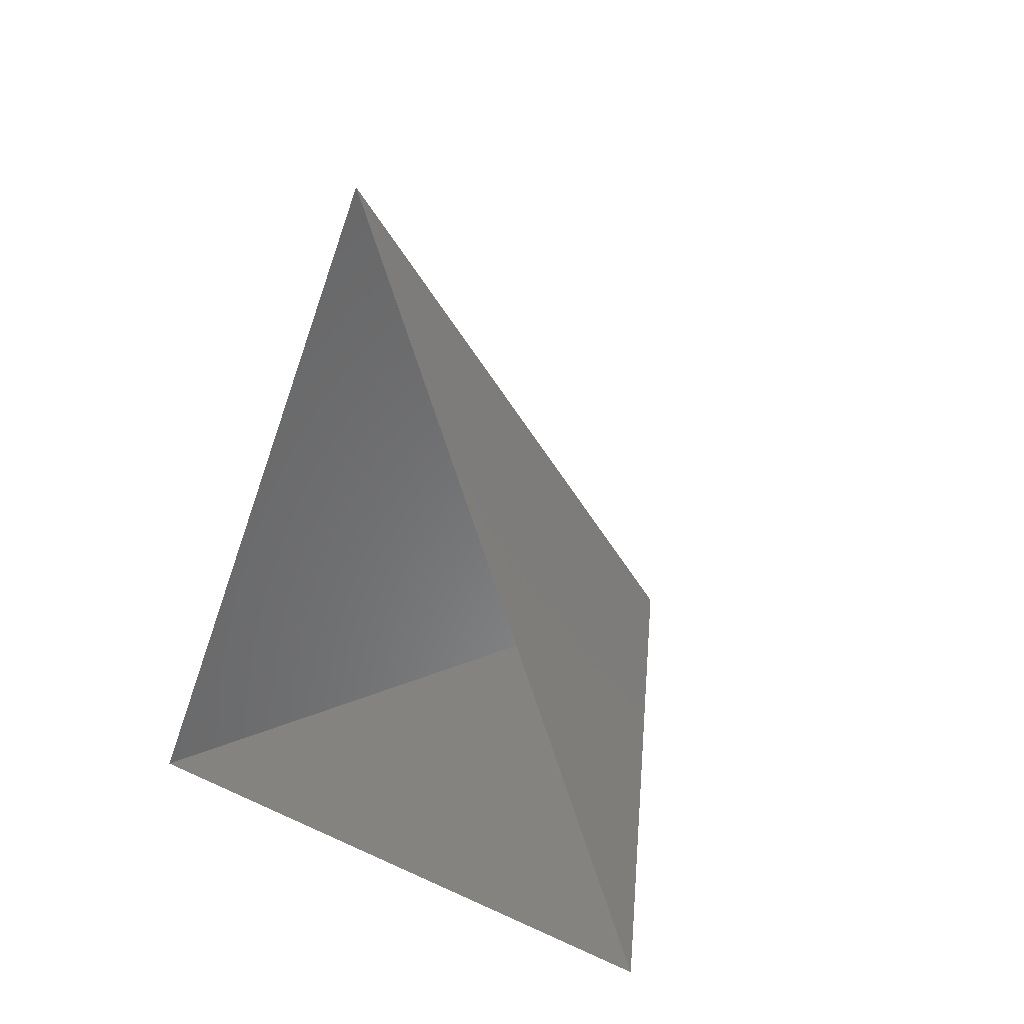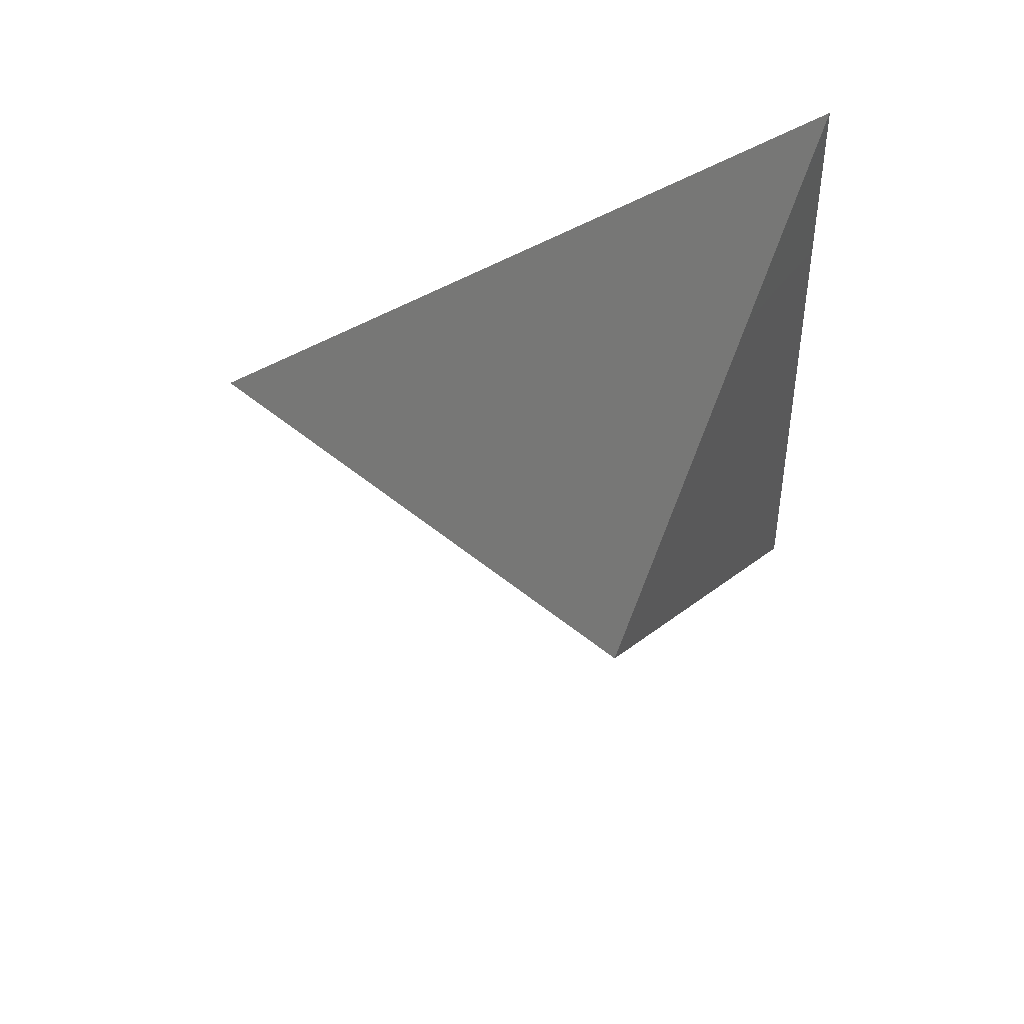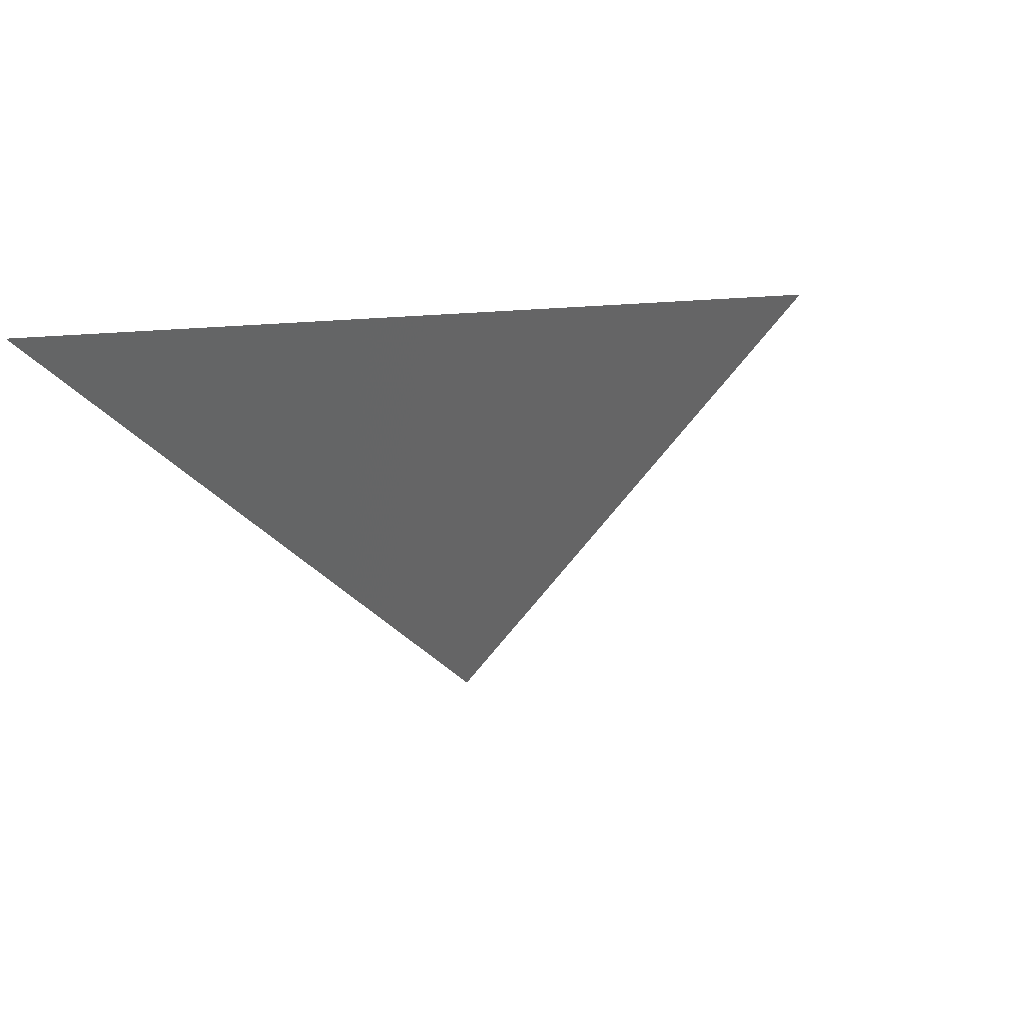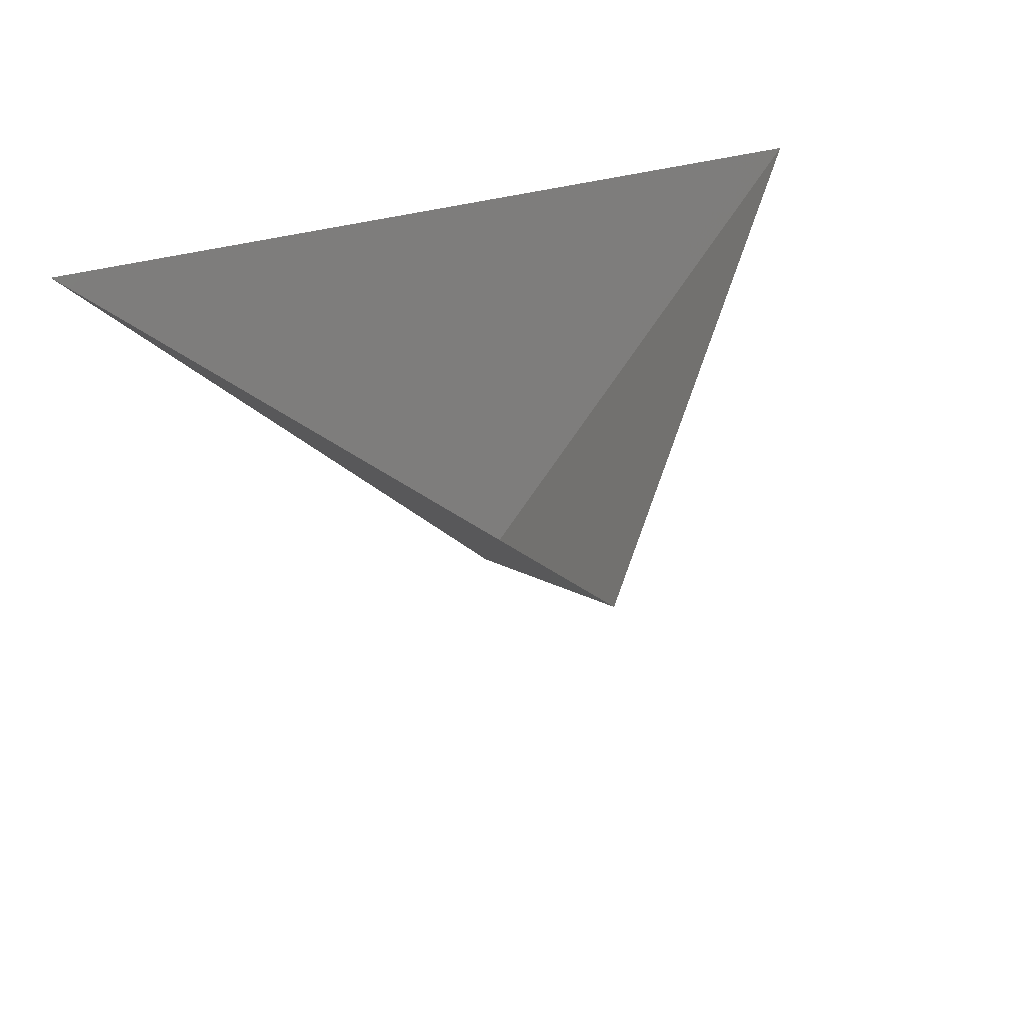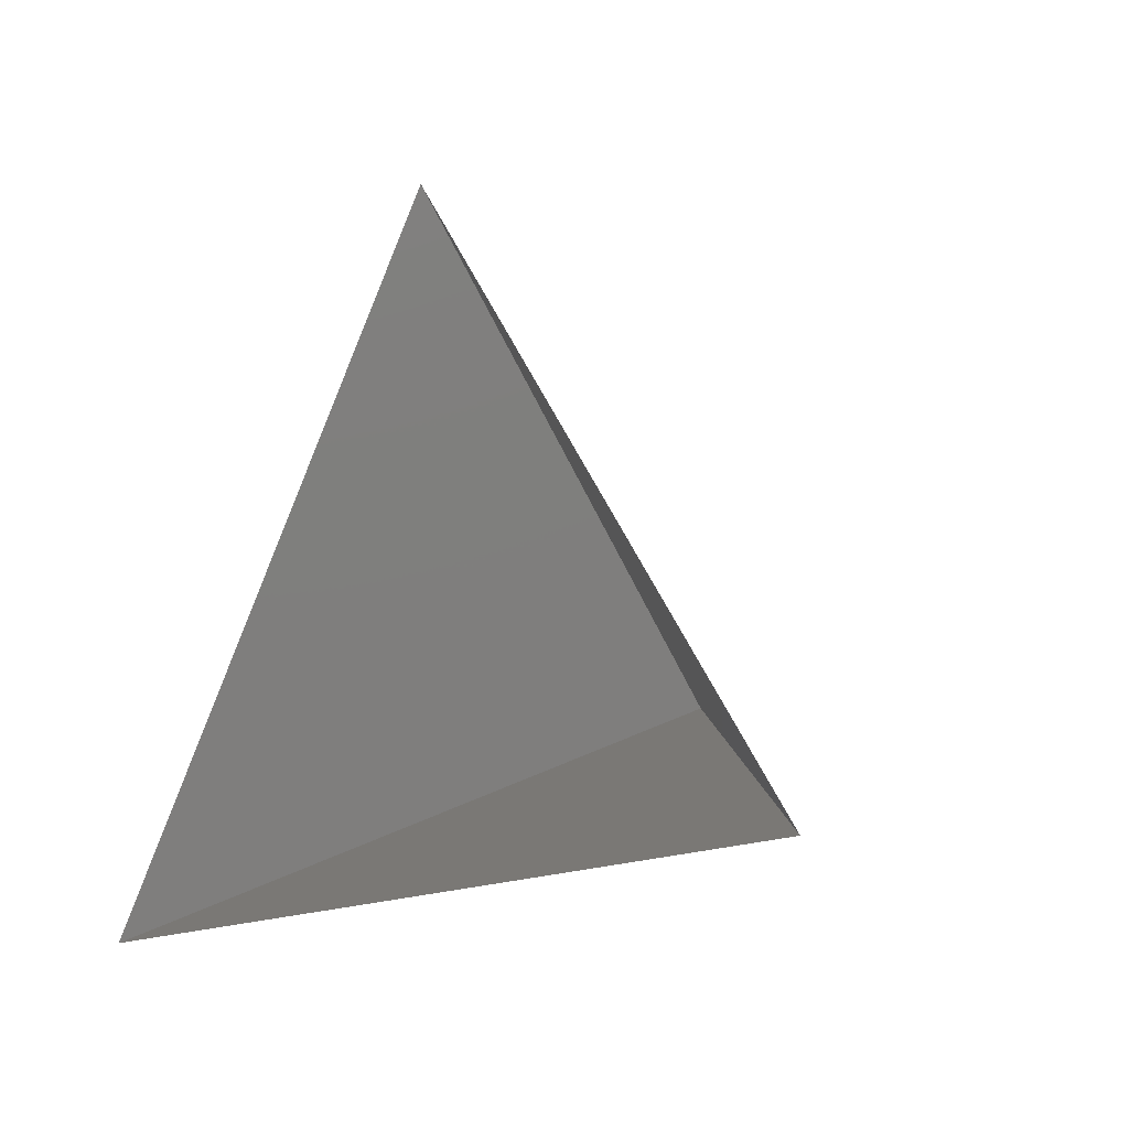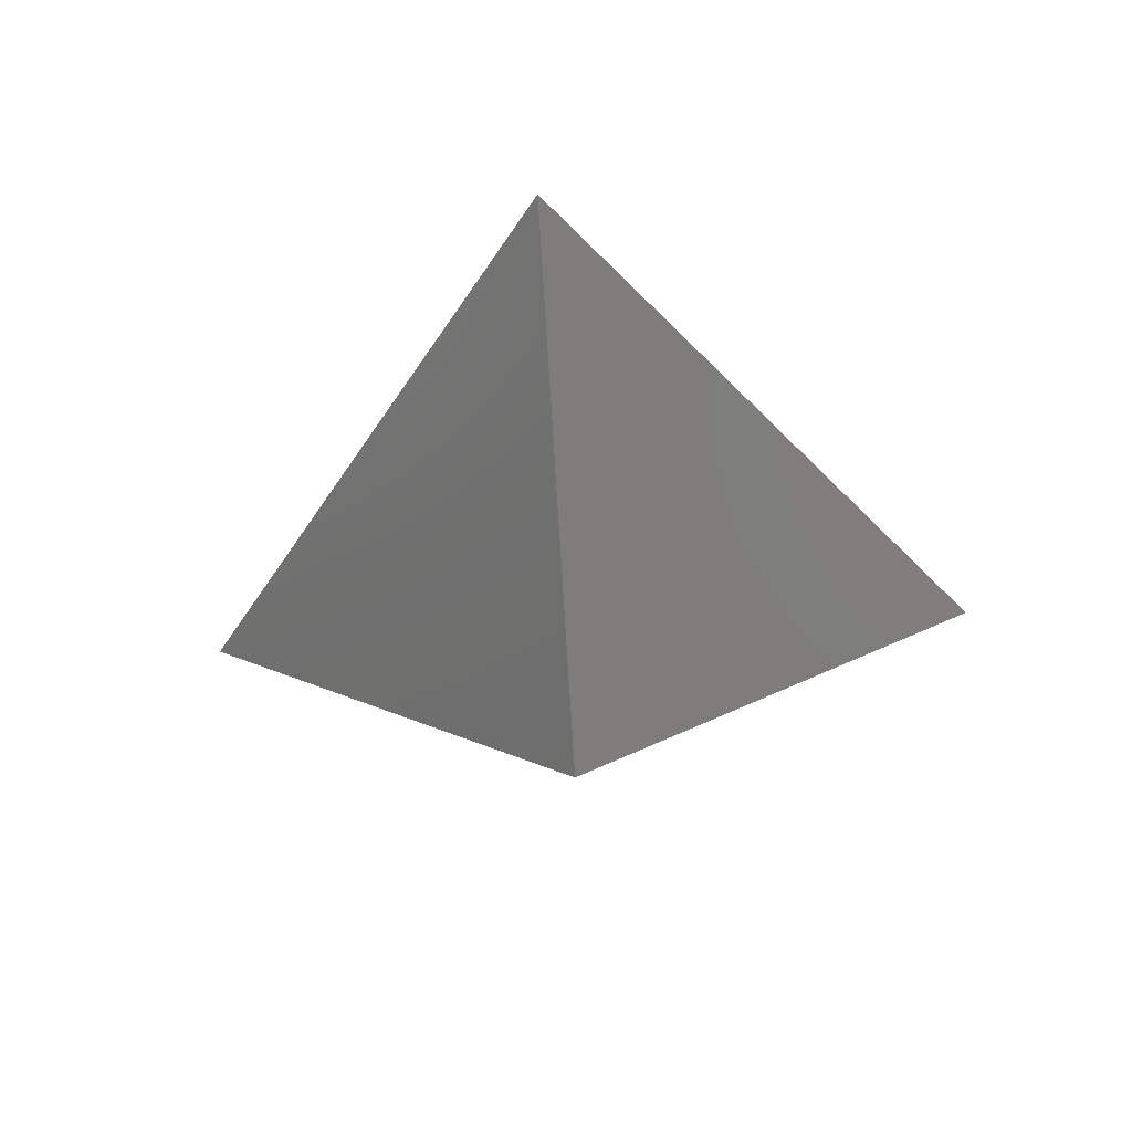
<metadata>
{"format":"stl","ext":"stl","renderer":"f3d","projection":"perspective","resolution":1024,"background":"white","views":[{"elev":7.3,"azim":55.3,"up":"+Y"},{"elev":-29.6,"azim":-87.0,"up":"+Z"},{"elev":-0.8,"azim":25.9,"up":"+Z"},{"elev":44.3,"azim":163.1,"up":"+Z"},{"elev":-15.9,"azim":46.5,"up":"+Y"},{"elev":-41.1,"azim":-175.3,"up":"+Z"}]}
</metadata>
<code>
# stl→obj: 4 verts, 3 faces
v -5 -17 70.6
v 7 -17 70.6
v 1 -14 65.6
v 1 -8 70.6
f 1 2 3
f 2 4 3
f 4 1 3

</code>
